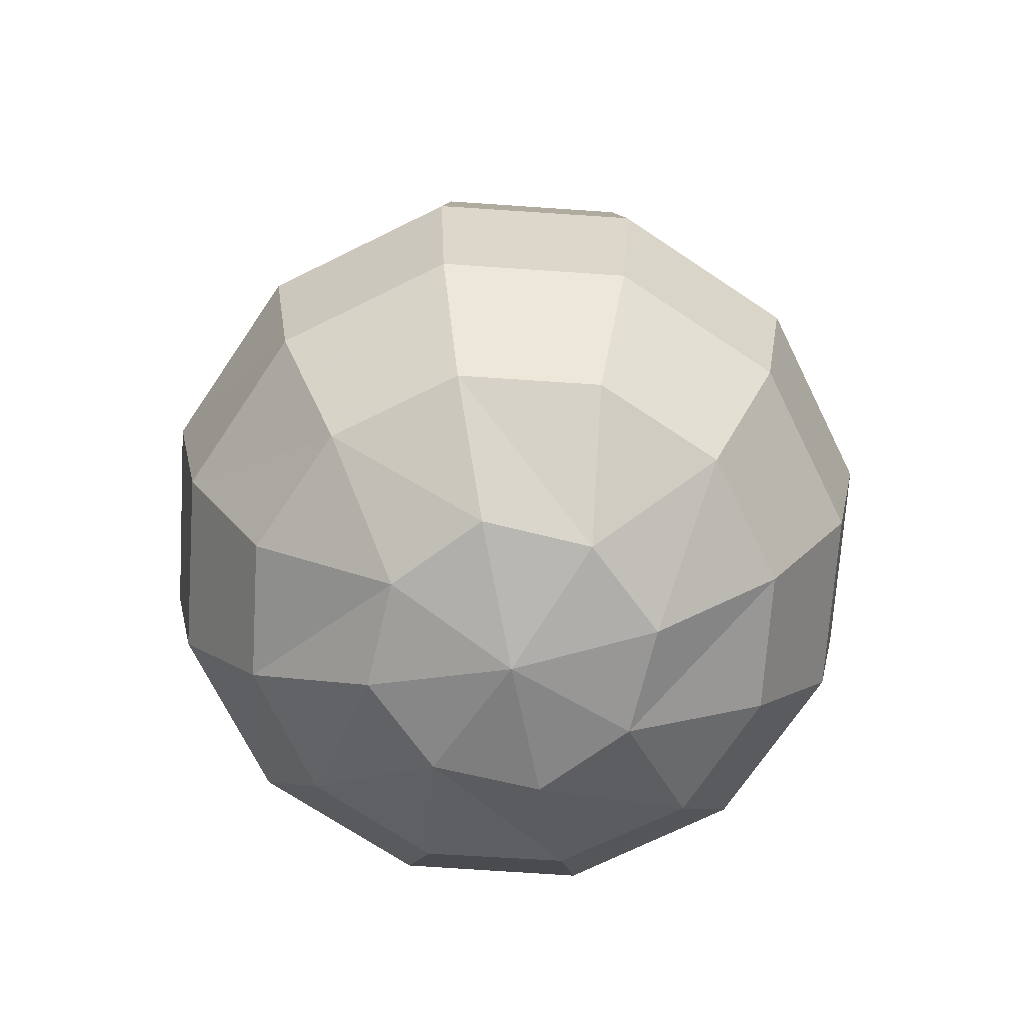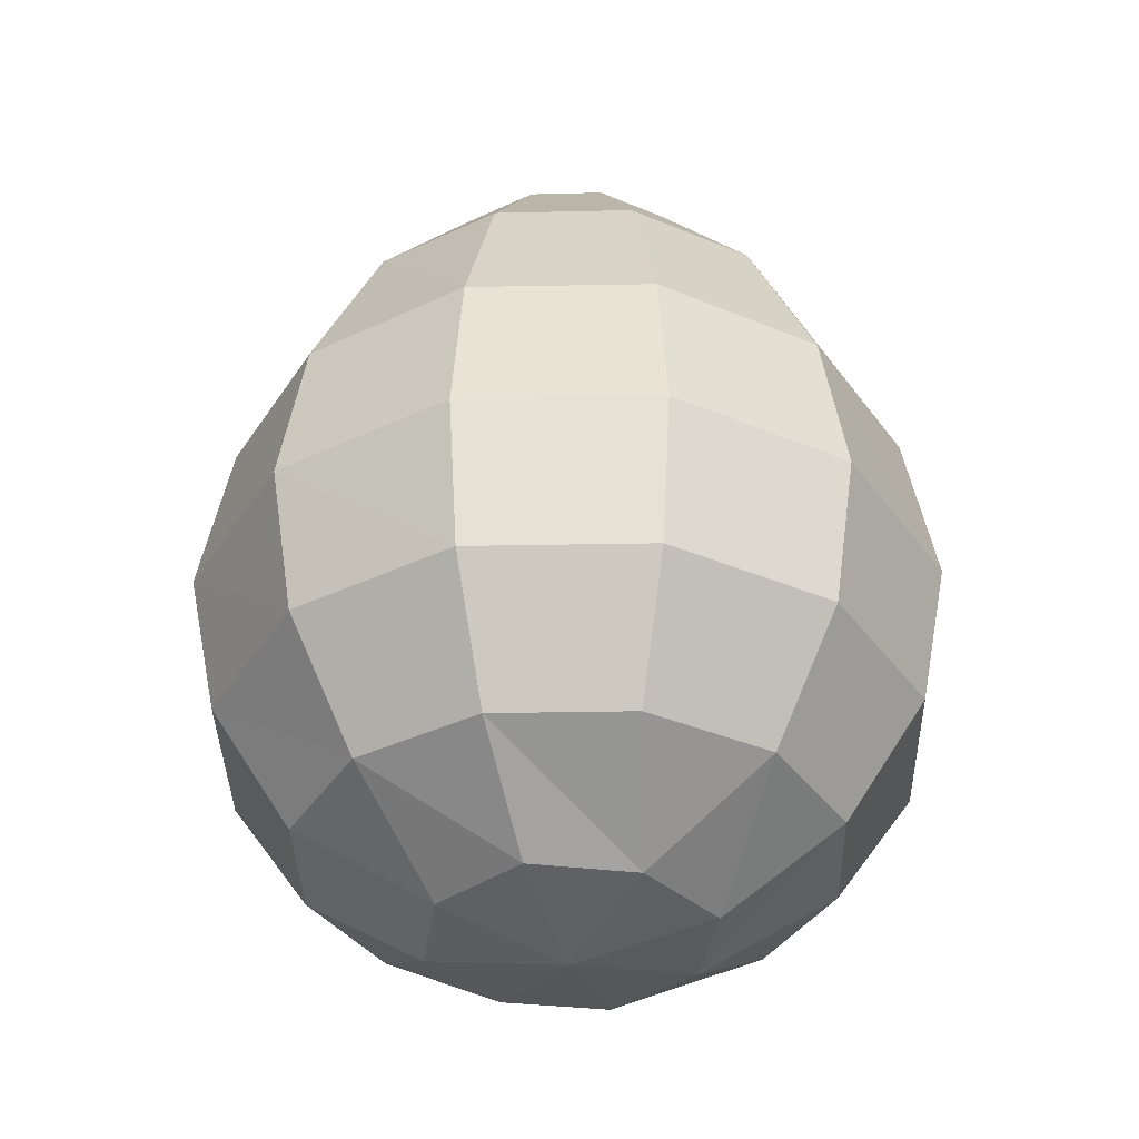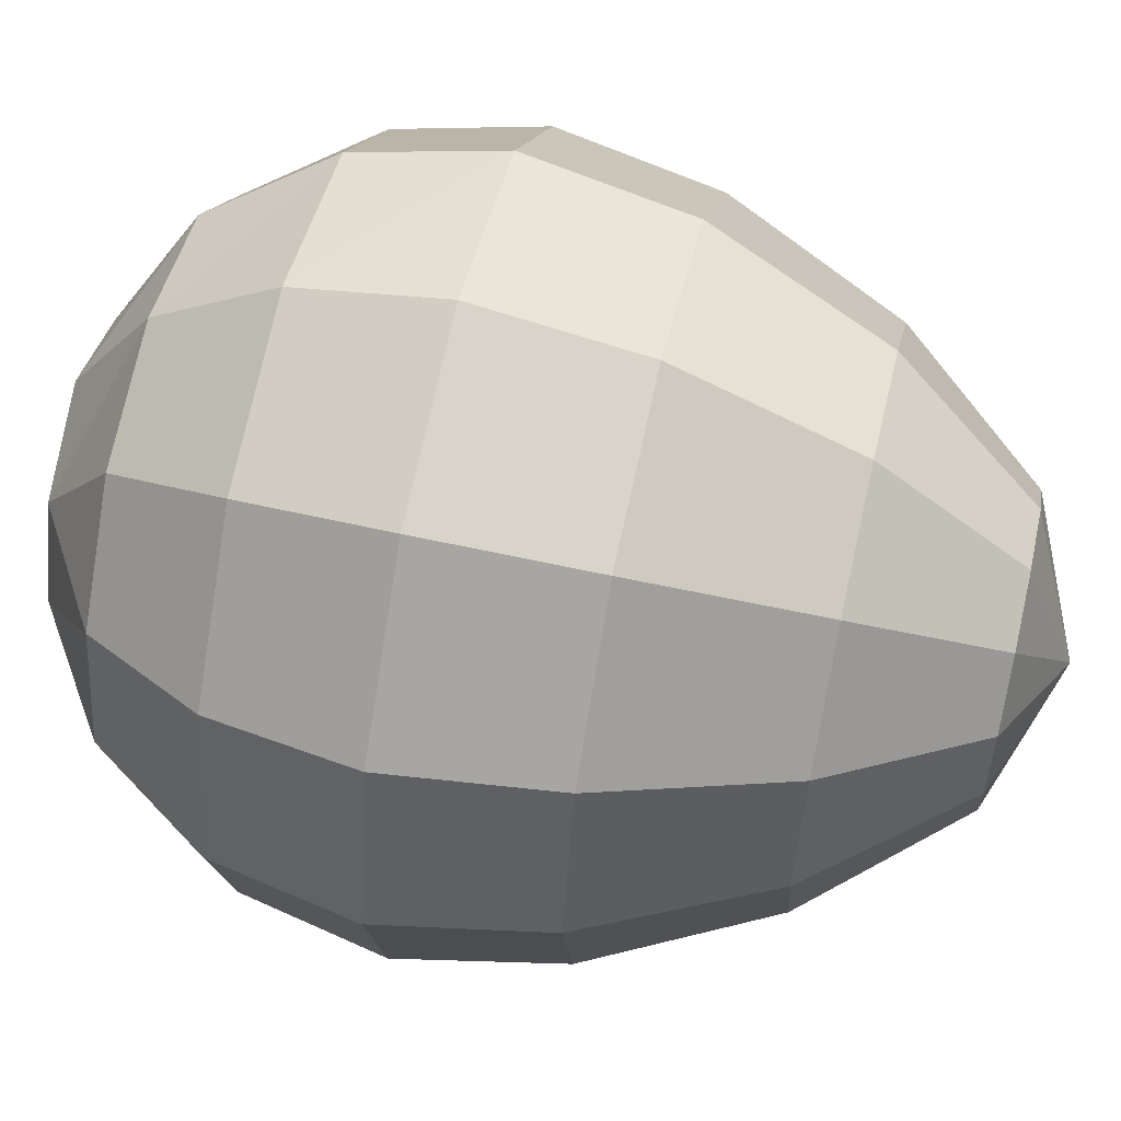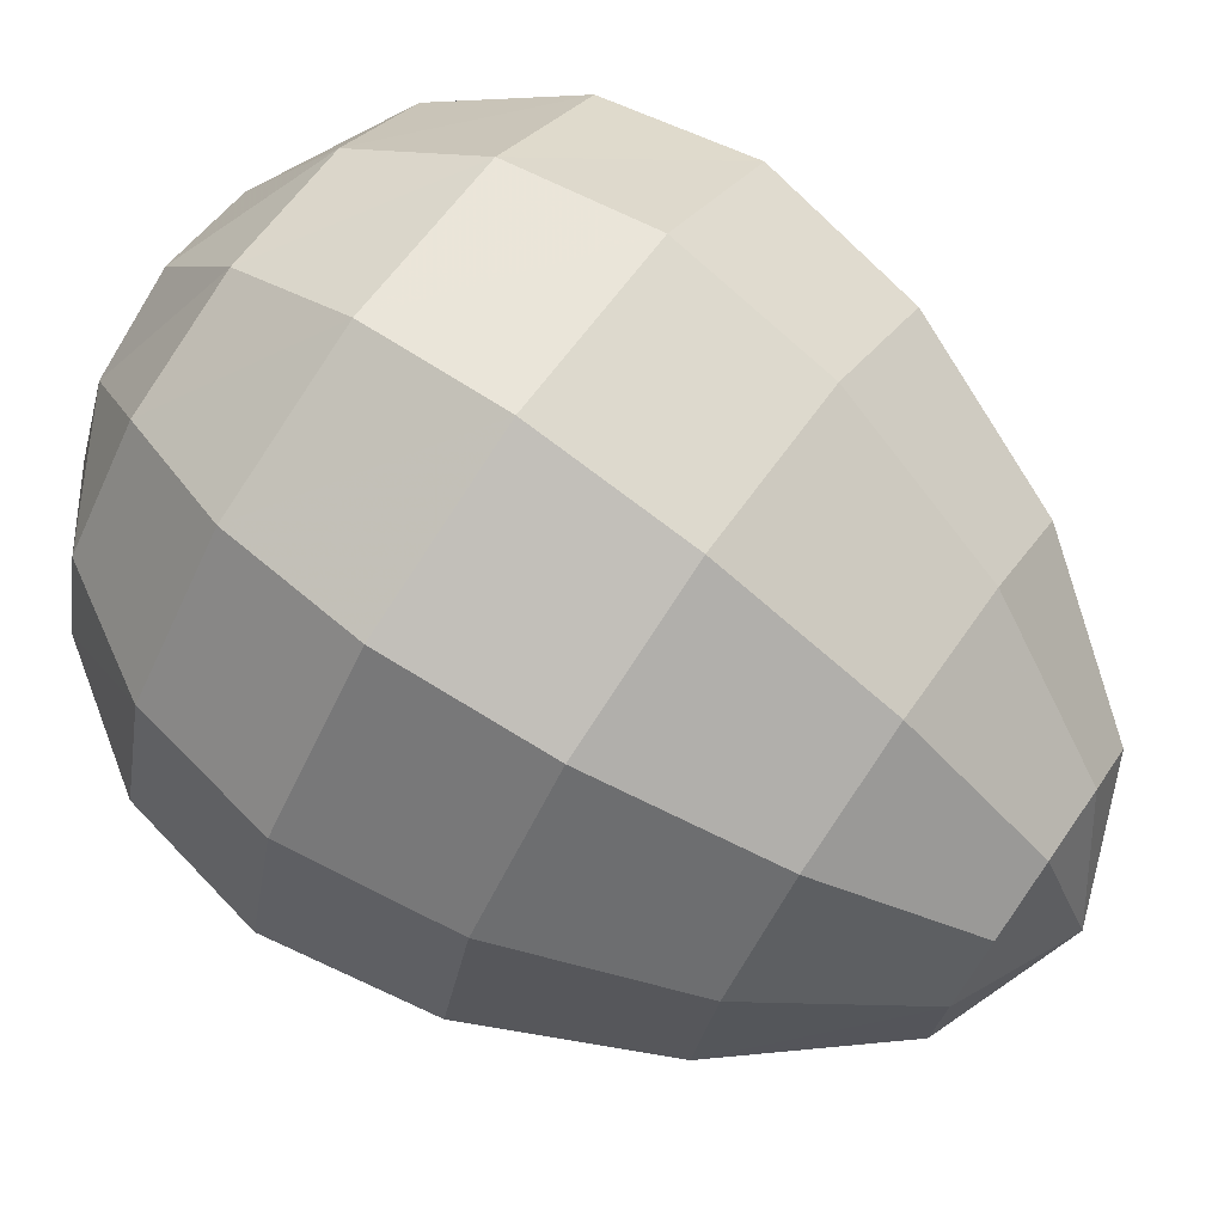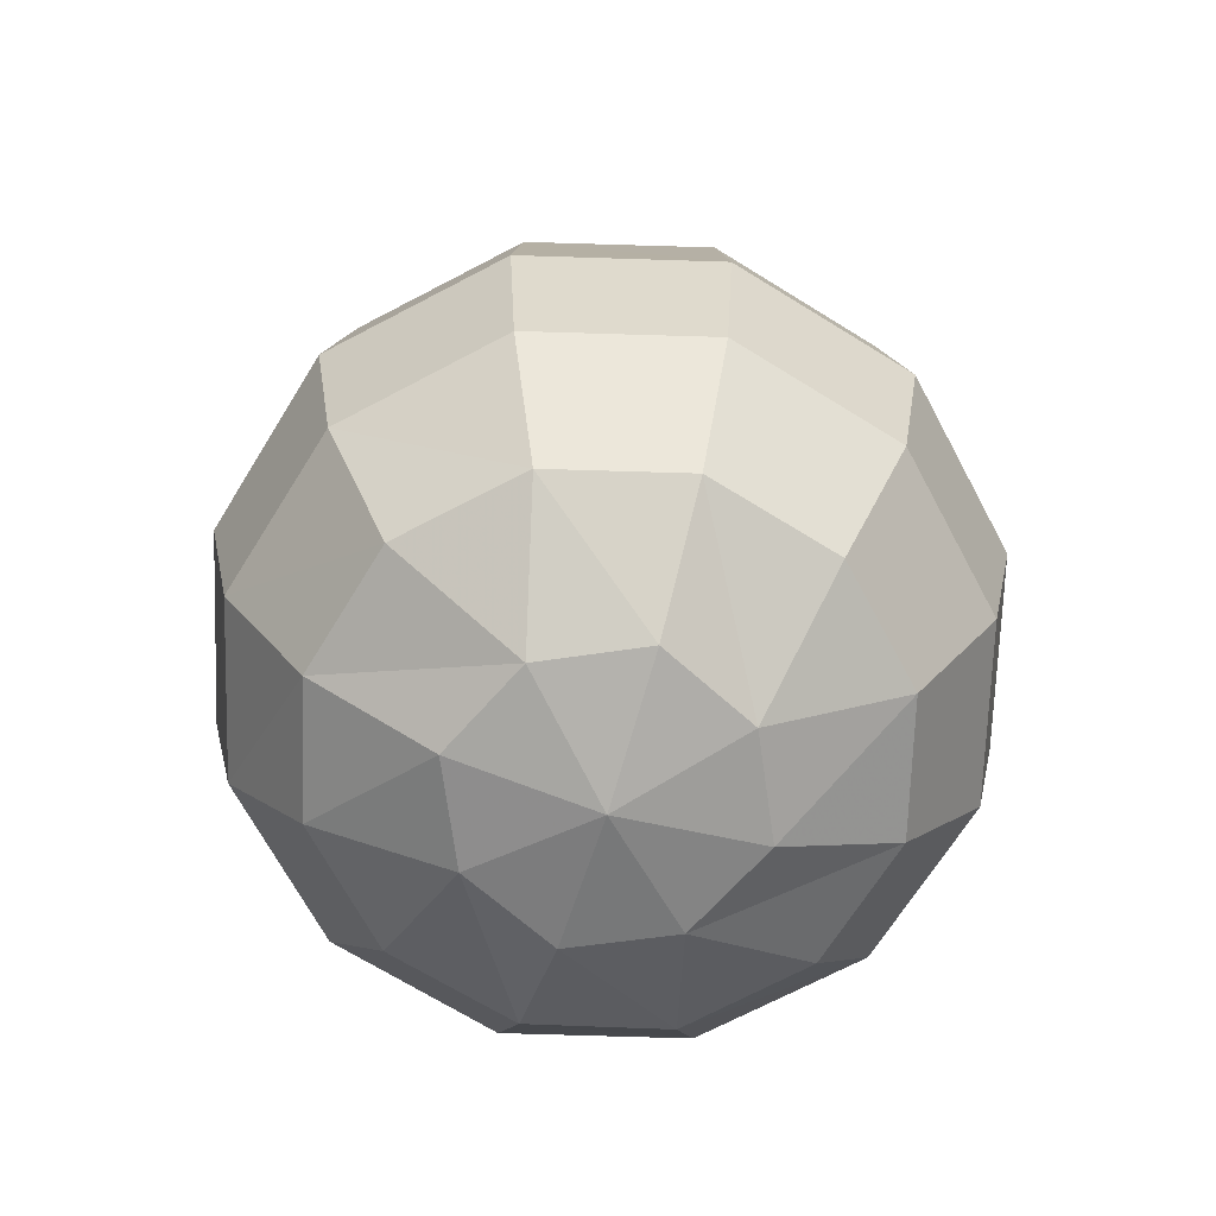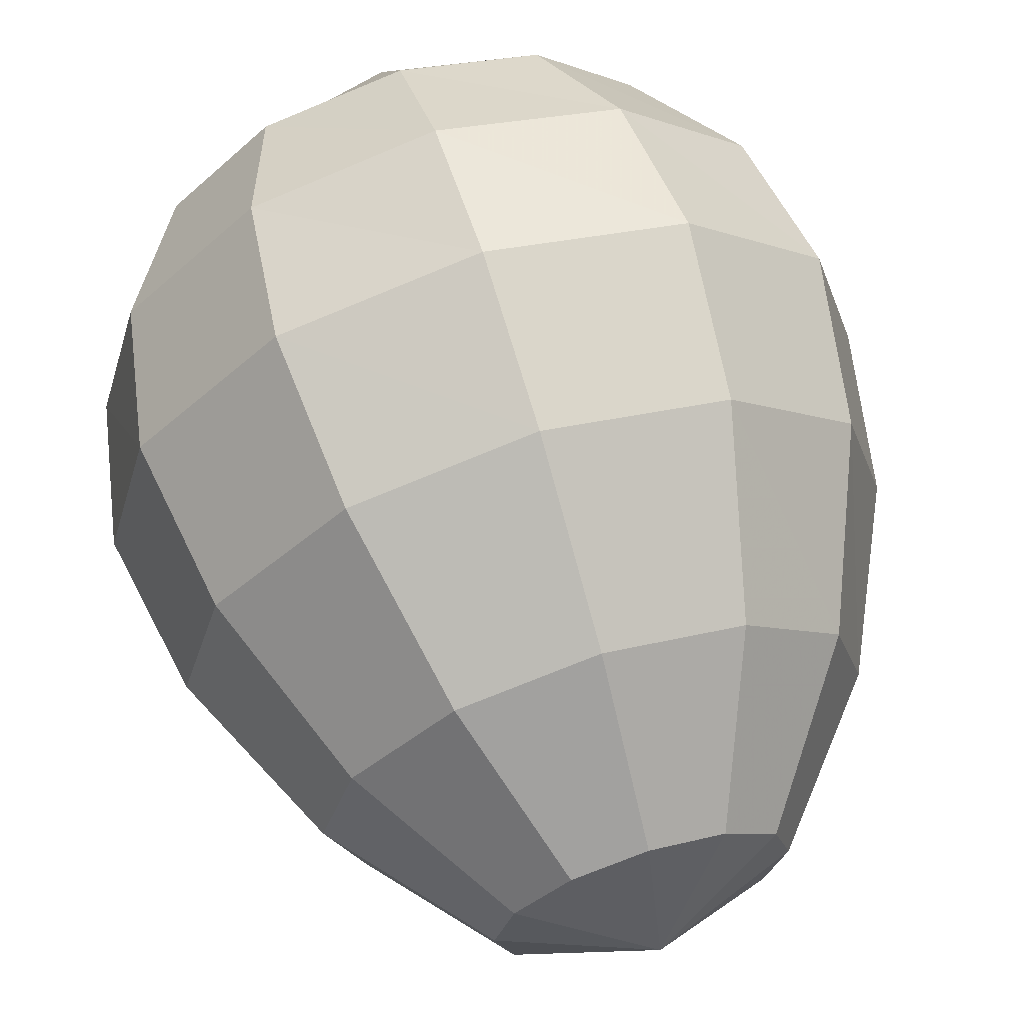
<metadata>
{"format":"obj","ext":"obj","renderer":"f3d","projection":"perspective","resolution":1024,"background":"white","views":[{"elev":-70.8,"azim":11.2,"up":"+Z"},{"elev":-37.1,"azim":16.4,"up":"+Z"},{"elev":60.0,"azim":-77.0,"up":"+Y"},{"elev":75.6,"azim":-55.1,"up":"+Y"},{"elev":-68.5,"azim":-16.9,"up":"+Z"},{"elev":66.3,"azim":-17.3,"up":"+Y"}]}
</metadata>
<code>
g nest_egg
v -0.001115 -0.4106 0.01531
v -0.3809 -0.659 0.246
v -0.001115 -0.762 0.246
v -0.2815 -0.2793 0.01531
v -0.001115 0.001115 -0.05922
v -0.3525 -0.2047 2.397
v -0.4057 0.001115 2.397
v -0.001115 0.001115 2.549
v -0.3525 0.2034 2.397
v -0.7535 0.001115 1.985
v -0.6542 0.3773 1.985
v -0.9949 0.001115 1.478
v -0.2034 0.3525 2.397
v -0.8636 0.498 1.478
v -1.08 0.001115 1.009
v -0.3773 0.6542 1.985
v -0.9381 0.5406 1.009
v -0.9984 0.001115 0.5938
v -0.001115 0.4057 2.397
v -0.498 0.8636 1.478
v -0.8636 0.498 0.5938
v -0.7606 0.001115 0.246
v -0.001115 0.7535 1.985
v 0.2047 0.3525 2.397
v -0.5406 0.9381 1.009
v -0.6613 0.3809 0.246
v -0.4093 0.001115 0.01531
v 0.3538 0.2034 2.397
v 0.407 0.001115 2.397
v 0.3786 0.6542 1.985
v -0.001115 0.9949 1.478
v 0.6555 0.3773 1.985
v 0.7549 0.001115 1.985
v -0.498 0.8636 0.5938
v -0.2815 0.2815 0.01531
v -0.001115 0.001115 -0.05922
v 0.4993 0.8636 1.478
v 0.8613 0.498 1.478
v 0.9962 0.001115 1.478
v -0.001115 1.08 1.009
v -0.3809 0.6613 0.246
v 0.5419 0.9381 1.009
v 0.9359 0.5406 1.009
v 1.081 0.001115 1.009
v -0.001115 0.9984 0.5938
v -0.001115 0.7606 0.246
v 0.4993 0.8636 0.5938
v 0.8649 0.498 0.5938
v 0.9998 0.001115 0.5938
v -0.001115 0.4093 0.01531
v 0.3822 0.6613 0.246
v 0.659 0.3809 0.246
v 0.762 0.001115 0.246
v 0.2793 0.2815 0.01531
v 0.4106 0.001115 0.01531
v -0.001115 0.001115 -0.05922
v -0.4093 0.001115 0.01531
v -0.2815 -0.2793 0.01531
v -0.7606 0.001115 0.246
v -0.6613 -0.3822 0.246
v -0.9984 0.001115 0.5938
v -0.3809 -0.659 0.246
v -0.8636 -0.4993 0.5938
v -1.08 0.001115 1.009
v -0.498 -0.8649 0.5938
v -0.001115 -0.762 0.246
v -0.9381 -0.5419 1.009
v -0.9949 0.001115 1.478
v -0.8636 -0.4993 1.478
v -0.7535 0.001115 1.985
v -0.5406 -0.9359 1.009
v -0.6542 -0.3786 1.985
v -0.4057 0.001115 2.397
v -0.3525 -0.2047 2.397
v -0.498 -0.8613 1.478
v -0.001115 -0.9998 0.5938
v -0.3773 -0.6555 1.985
v -0.001115 -1.081 1.009
v -0.2034 -0.3538 2.397
v -0.001115 0.001115 2.549
v -0.001115 -0.9962 1.478
v -0.001115 -0.7549 1.985
v -0.001115 -0.407 2.397
v 0.3822 -0.659 0.246
v 0.4993 -0.8649 0.5938
v 0.5419 -0.9359 1.009
v 0.4993 -0.8613 1.478
v 0.3786 -0.6555 1.985
v 0.2047 -0.3538 2.397
v 0.2793 -0.2793 0.01531
v -0.001115 -0.4106 0.01531
v -0.001115 0.001115 -0.05922
v 0.4106 0.001115 0.01531
v 0.659 -0.3822 0.246
v 0.762 0.001115 0.246
v 0.8649 -0.4993 0.5938
v 0.9998 0.001115 0.5938
v 0.9359 -0.5419 1.009
v 1.081 0.001115 1.009
v 0.8613 -0.4993 1.478
v 0.9962 0.001115 1.478
v 0.6555 -0.3786 1.985
v 0.7549 0.001115 1.985
v 0.3538 -0.2047 2.397
v 0.407 0.001115 2.397
g nest_egg_0
f 3 2 1
f 2 4 1
f 1 4 5
f 8 7 6
f 8 9 7
f 7 9 10
f 9 11 10
f 10 11 12
f 8 13 9
f 9 13 11
f 11 14 12
f 12 14 15
f 13 16 11
f 11 16 14
f 14 17 15
f 15 17 18
f 8 19 13
f 13 19 16
f 16 20 14
f 14 20 17
f 17 21 18
f 18 21 22
f 19 23 16
f 16 23 20
f 8 24 19
f 19 24 23
f 20 25 17
f 17 25 21
f 21 26 22
f 22 26 27
f 8 28 24
f 8 29 28
f 24 30 23
f 24 28 30
f 23 31 20
f 20 31 25
f 23 30 31
f 28 29 32
f 28 32 30
f 29 33 32
f 25 34 21
f 21 34 26
f 26 35 27
f 27 35 36
f 30 37 31
f 30 32 37
f 32 33 38
f 32 38 37
f 33 39 38
f 31 40 25
f 31 37 40
f 25 40 34
f 34 41 26
f 26 41 35
f 37 38 42
f 37 42 40
f 38 39 43
f 38 43 42
f 39 44 43
f 40 45 34
f 34 45 41
f 40 42 45
f 41 46 35
f 45 46 41
f 42 47 45
f 42 43 47
f 45 47 46
f 43 44 48
f 43 48 47
f 44 49 48
f 46 50 35
f 35 50 36
f 47 51 46
f 47 48 51
f 46 51 50
f 48 49 52
f 48 52 51
f 49 53 52
f 50 54 36
f 51 54 50
f 52 54 51
f 52 53 54
f 54 55 36
f 53 55 54
f 58 57 56
f 59 57 58
f 60 59 58
f 61 59 60
f 62 60 58
f 63 61 60
f 63 60 62
f 64 61 63
f 65 63 62
f 65 62 66
f 67 64 63
f 67 63 65
f 68 64 67
f 69 68 67
f 70 68 69
f 71 67 65
f 69 67 71
f 72 70 69
f 73 70 72
f 74 73 72
f 72 69 75
f 75 69 71
f 71 65 76
f 76 65 66
f 74 72 77
f 77 72 75
f 75 71 78
f 78 71 76
f 79 74 77
f 80 74 79
f 77 75 81
f 81 75 78
f 79 77 82
f 82 77 81
f 80 79 83
f 83 79 82
f 76 66 84
f 78 76 85
f 85 76 84
f 81 78 86
f 86 78 85
f 82 81 87
f 87 81 86
f 83 82 88
f 88 82 87
f 80 83 89
f 89 83 88
f 84 66 90
f 66 91 90
f 90 91 92
f 93 90 92
f 94 84 90
f 94 90 93
f 85 84 94
f 95 94 93
f 96 85 94
f 96 94 95
f 86 85 96
f 97 96 95
f 98 86 96
f 98 96 97
f 87 86 98
f 99 98 97
f 100 87 98
f 100 98 99
f 88 87 100
f 101 100 99
f 102 88 100
f 102 100 101
f 89 88 102
f 103 102 101
f 104 89 102
f 104 102 103
f 80 89 104
f 105 104 103
f 80 104 105

</code>
